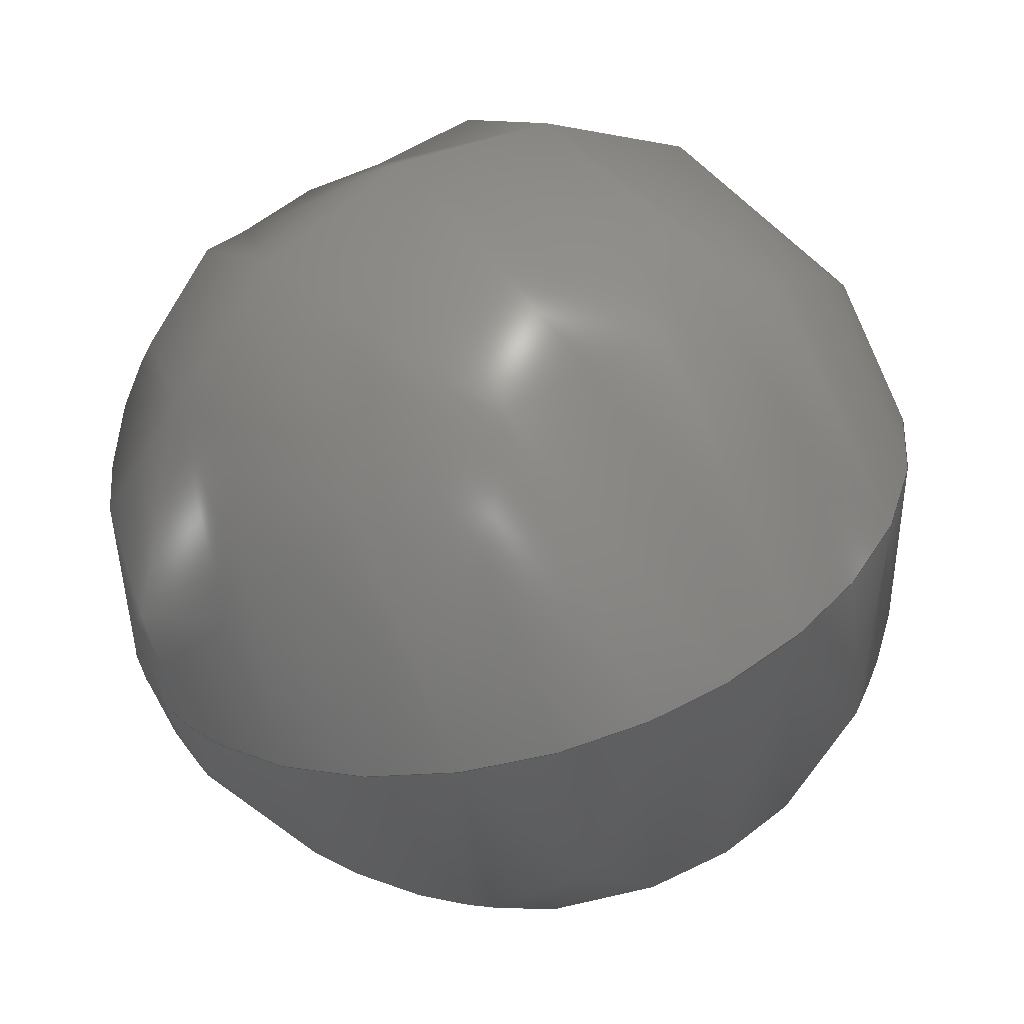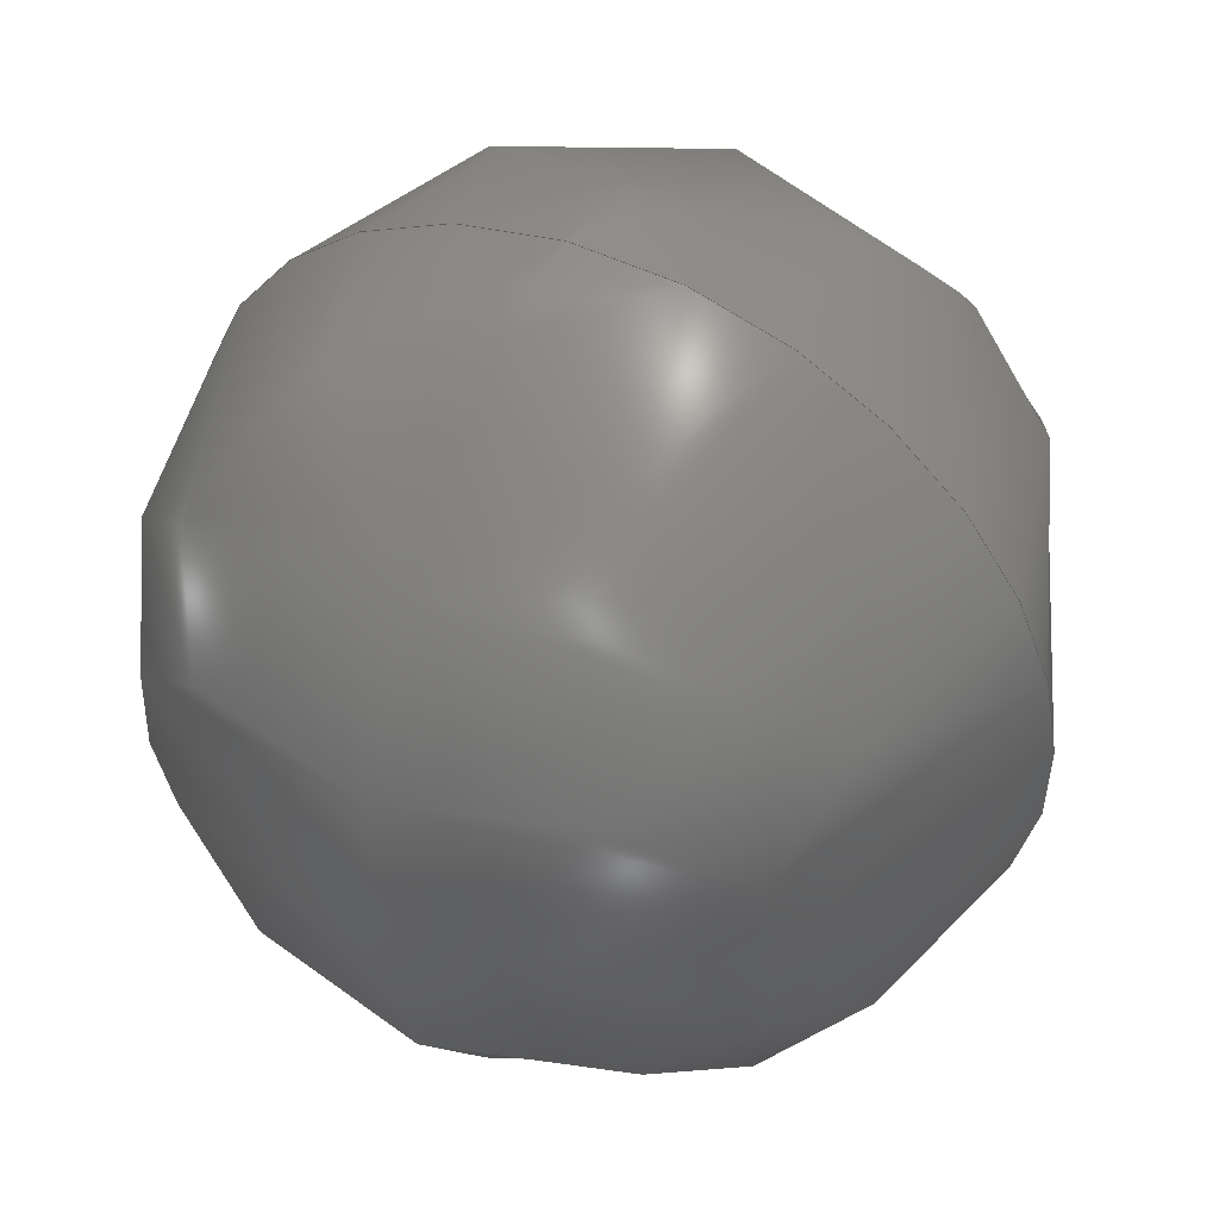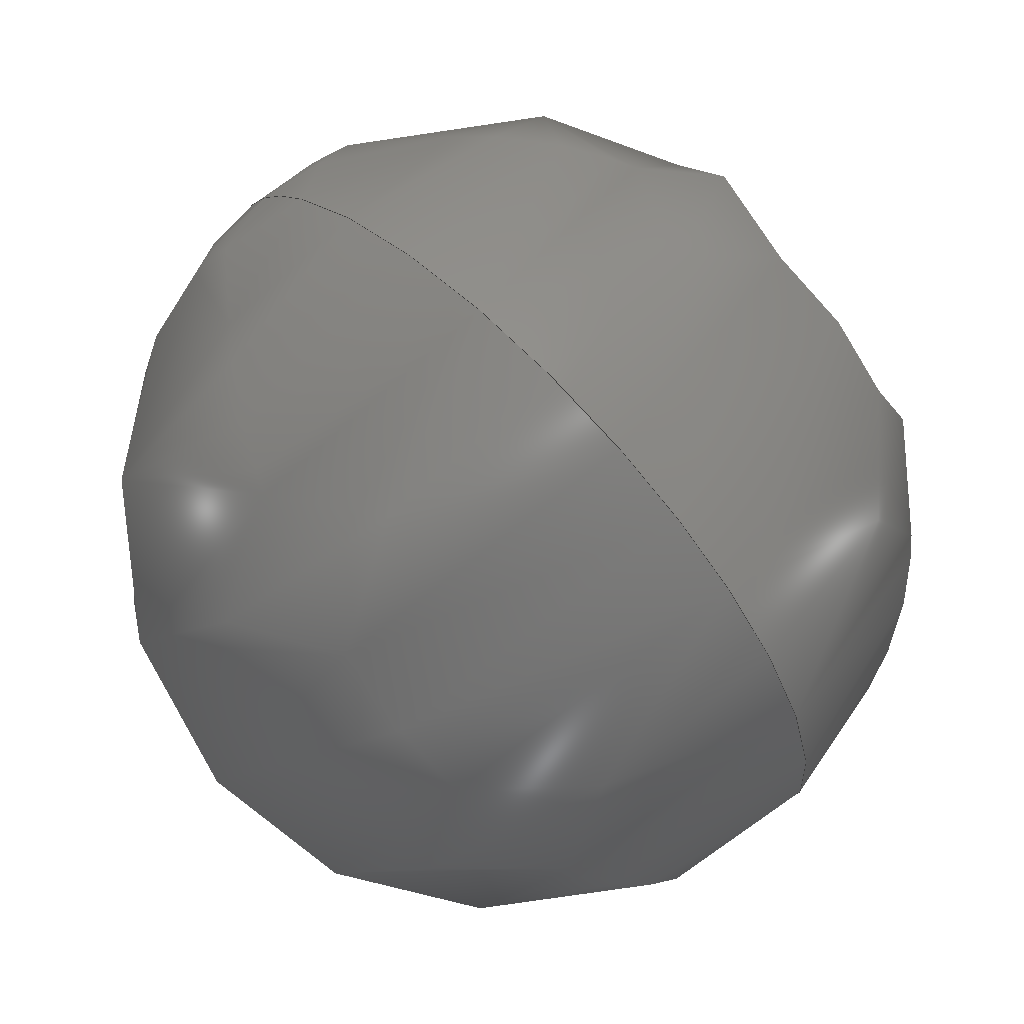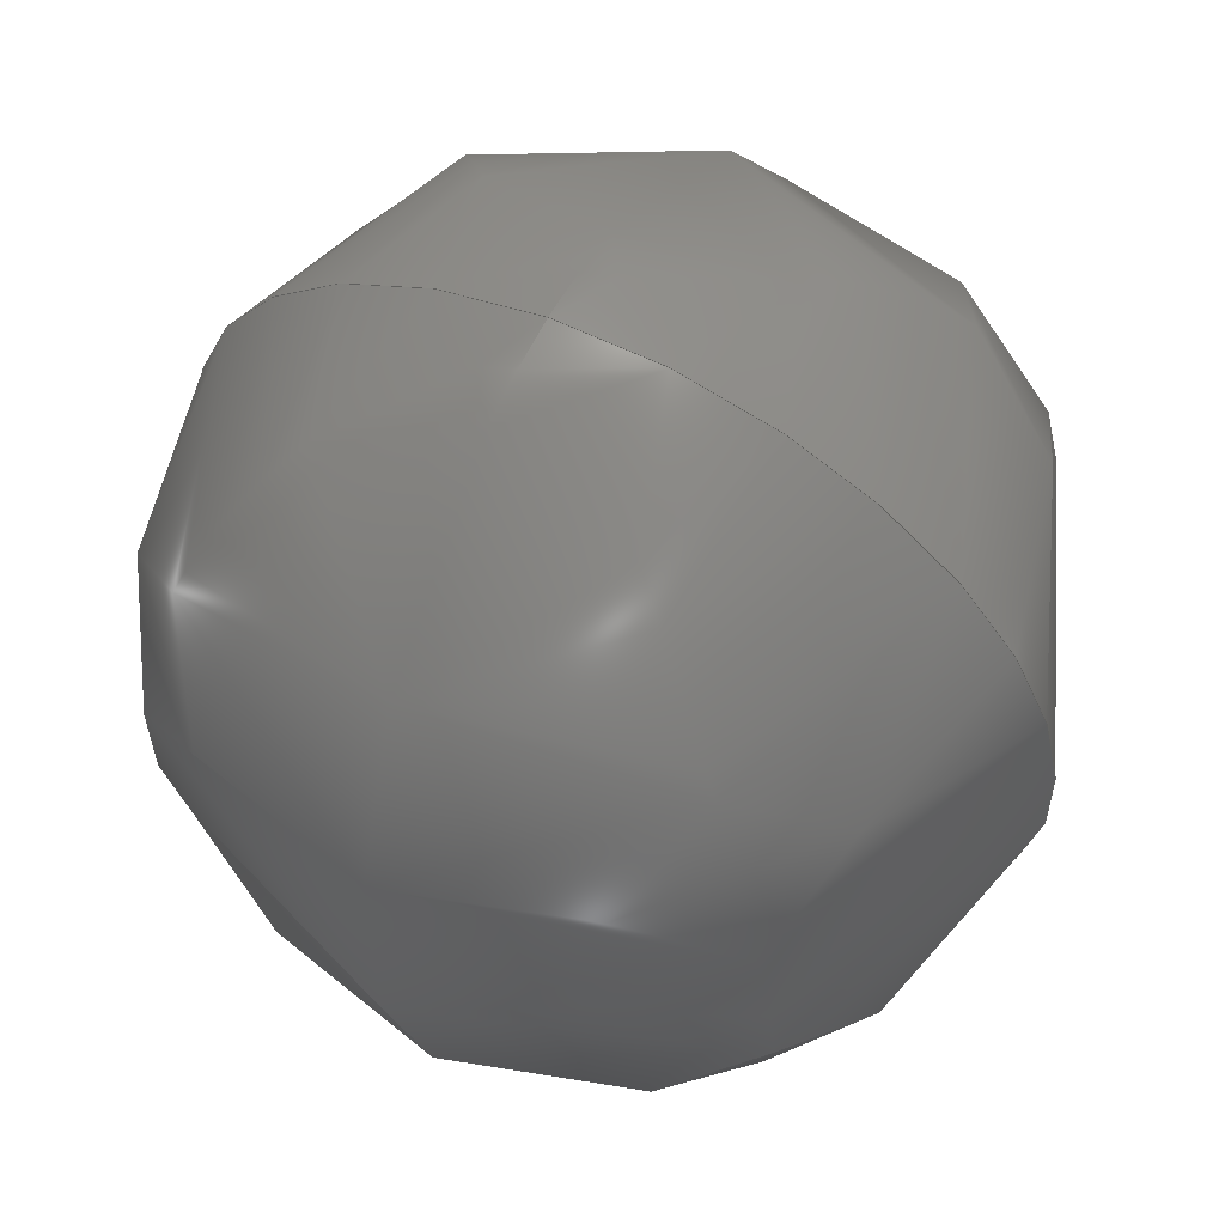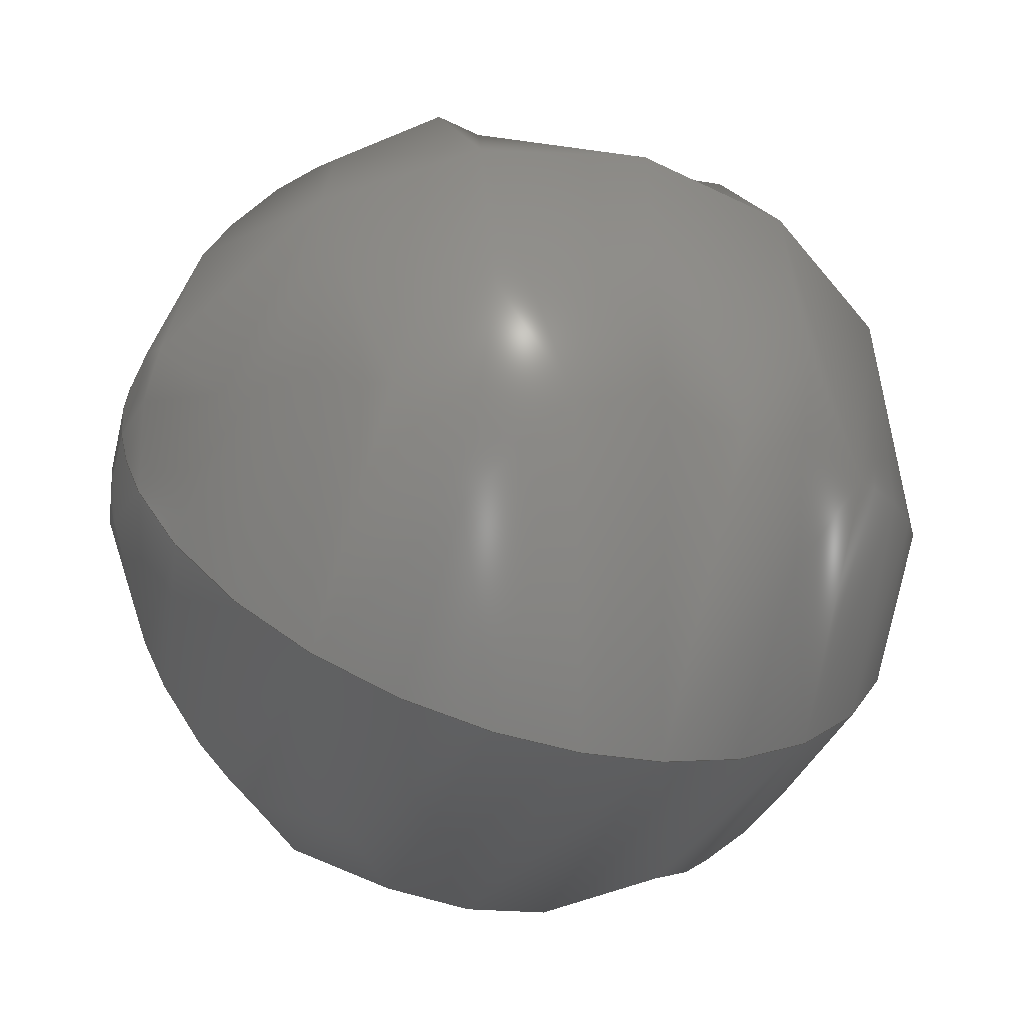
<metadata>
{"format":"step","ext":"stp","renderer":"f3d","projection":"perspective","resolution":1024,"background":"white","views":[{"elev":56.7,"azim":146.6,"up":"+Y"},{"elev":-44.0,"azim":-85.3,"up":"+Y"},{"elev":-71.3,"azim":126.8,"up":"+Z"},{"elev":-33.0,"azim":-83.2,"up":"+Y"},{"elev":-31.9,"azim":159.5,"up":"+Z"}]}
</metadata>
<code>
ISO-10303-21;
DATA;
#1 = APPLICATION_PROTOCOL_DEFINITION('committee draft',
  'automotive_design',1997,#2);
#2 = APPLICATION_CONTEXT(
  'core data for automotive mechanical design processes');
#3 = SHAPE_DEFINITION_REPRESENTATION(#4,#10);
#4 = PRODUCT_DEFINITION_SHAPE('','',#5);
#5 = PRODUCT_DEFINITION('design','',#6,#9);
#6 = PRODUCT_DEFINITION_FORMATION('','',#7);
#7 = PRODUCT('Open CASCADE STEP translator 6.8 218',
  'Open CASCADE STEP translator 6.8 218','',(#8));
#8 = MECHANICAL_CONTEXT('',#2,'mechanical');
#9 = PRODUCT_DEFINITION_CONTEXT('part definition',#2,'design');
#10 = ADVANCED_BREP_SHAPE_REPRESENTATION('',(#11,#15),#171);
#11 = AXIS2_PLACEMENT_3D('',#12,#13,#14);
#12 = CARTESIAN_POINT('',(0,0,0));
#13 = DIRECTION('',(0,0,1));
#14 = DIRECTION('',(1,0,-0));
#15 = MANIFOLD_SOLID_BREP('',#16);
#16 = CLOSED_SHELL('',(#17,#166));
#17 = ADVANCED_FACE('',(#18),#34,.T.);
#18 = FACE_BOUND('',#19,.T.);
#19 = EDGE_LOOP('',(#20,#121));
#20 = ORIENTED_EDGE('',*,*,#21,.T.);
#21 = EDGE_CURVE('',#22,#24,#26,.T.);
#22 = VERTEX_POINT('',#23);
#23 = CARTESIAN_POINT('',(485.3,23.84,
    393.7));
#24 = VERTEX_POINT('',#25);
#25 = CARTESIAN_POINT('',(487.1,23.84,
    393.7));
#26 = SURFACE_CURVE('',#27,(#33,#88),.PCURVE_S1);
#27 = ( BOUNDED_CURVE() B_SPLINE_CURVE(2,(#28,#29,#30,#31,#32),
.UNSPECIFIED.,.F.,.F.) B_SPLINE_CURVE_WITH_KNOTS((3,2,3),(
-1.571,0,1.571),.PIECEWISE_BEZIER_KNOTS.) CURVE() 
GEOMETRIC_REPRESENTATION_ITEM() RATIONAL_B_SPLINE_CURVE((1,
0.7071,1,0.7071,1)) REPRESENTATION_ITEM('') );
#28 = CARTESIAN_POINT('',(485.3,23.84,
    393.7));
#29 = CARTESIAN_POINT('',(485.3,23.41,
    394.5));
#30 = CARTESIAN_POINT('',(486.2,23.41,
    394.5));
#31 = CARTESIAN_POINT('',(487.1,23.41,
    394.5));
#32 = CARTESIAN_POINT('',(487.1,23.84,
    393.7));
#33 = PCURVE('',#34,#60);
#34 = ( BOUNDED_SURFACE() B_SPLINE_SURFACE(2,2,(
    (#35,#36,#37,#38,#39)
    ,(#40,#41,#42,#43,#44)
    ,(#45,#46,#47,#48,#49)
    ,(#50,#51,#52,#53,#54)
    ,(#55,#56,#57,#58,#59
)),.UNSPECIFIED.,.F.,.F.,.F.) B_SPLINE_SURFACE_WITH_KNOTS((3,2,3),(3,2,3
    ),(0,1.571,3.142),(-1.571,0,
1.571),.UNSPECIFIED.) GEOMETRIC_REPRESENTATION_ITEM() 
RATIONAL_B_SPLINE_SURFACE((
    (1,0.7071,1,0.7071,1)
    ,(0.7071,0.5,0.7071,0.5,0.7071)
    ,(1,0.7071,1,0.7071,1)
    ,(0.7071,0.5,0.7071,0.5,0.7071)
,(1,0.7071,1,0.7071,1
))) REPRESENTATION_ITEM('') SURFACE() );
#35 = CARTESIAN_POINT('',(485.3,23.84,
    393.7));
#36 = CARTESIAN_POINT('',(485.3,24.26,
    392.9));
#37 = CARTESIAN_POINT('',(486.2,24.26,
    392.9));
#38 = CARTESIAN_POINT('',(487.1,24.26,
    392.9));
#39 = CARTESIAN_POINT('',(487.1,23.84,
    393.7));
#40 = CARTESIAN_POINT('',(485.3,23.84,
    393.7));
#41 = CARTESIAN_POINT('',(485.3,25.08,
    393.3));
#42 = CARTESIAN_POINT('',(486.2,25.08,
    393.3));
#43 = CARTESIAN_POINT('',(487.1,25.08,
    393.3));
#44 = CARTESIAN_POINT('',(487.1,23.84,
    393.7));
#45 = CARTESIAN_POINT('',(485.3,23.84,
    393.7));
#46 = CARTESIAN_POINT('',(485.3,24.66,
    394.1));
#47 = CARTESIAN_POINT('',(486.2,24.66,
    394.1));
#48 = CARTESIAN_POINT('',(487.1,24.66,
    394.1));
#49 = CARTESIAN_POINT('',(487.1,23.84,
    393.7));
#50 = CARTESIAN_POINT('',(485.3,23.84,
    393.7));
#51 = CARTESIAN_POINT('',(485.3,24.24,
    395));
#52 = CARTESIAN_POINT('',(486.2,24.24,
    395));
#53 = CARTESIAN_POINT('',(487.1,24.24,
    395));
#54 = CARTESIAN_POINT('',(487.1,23.84,
    393.7));
#55 = CARTESIAN_POINT('',(485.3,23.84,
    393.7));
#56 = CARTESIAN_POINT('',(485.3,23.41,
    394.5));
#57 = CARTESIAN_POINT('',(486.2,23.41,
    394.5));
#58 = CARTESIAN_POINT('',(487.1,23.41,
    394.5));
#59 = CARTESIAN_POINT('',(487.1,23.84,
    393.7));
#60 = DEFINITIONAL_REPRESENTATION('',(#61),#87);
#61 = B_SPLINE_CURVE_WITH_KNOTS('',3,(#62,#63,#64,#65,#66,#67,#68,#69,
    #70,#71,#72,#73,#74,#75,#76,#77,#78,#79,#80,#81,#82,#83,#84,#85,#86)
  ,.UNSPECIFIED.,.F.,.F.,(4,1,1,1,1,1,1,1,1,1,1,1,1,1,1,1,1,1,1,1,1,1,4)
  ,(-1.571,-1.428,-1.285,-1.142,
    -0.9996,-0.8568,-0.714,-0.5712,
    -0.4284,-0.2856,-0.1428,2.22e-16,
    0.1428,0.2856,0.4284,0.5712,
    0.714,0.8568,0.9996,1.142,
    1.285,1.428,1.571),.UNSPECIFIED.);
#62 = CARTESIAN_POINT('',(3.142,-1.571));
#63 = CARTESIAN_POINT('',(3.142,-1.523));
#64 = CARTESIAN_POINT('',(3.142,-1.428));
#65 = CARTESIAN_POINT('',(3.142,-1.285));
#66 = CARTESIAN_POINT('',(3.142,-1.142));
#67 = CARTESIAN_POINT('',(3.142,-0.9996));
#68 = CARTESIAN_POINT('',(3.142,-0.8568));
#69 = CARTESIAN_POINT('',(3.142,-0.714));
#70 = CARTESIAN_POINT('',(3.142,-0.5712));
#71 = CARTESIAN_POINT('',(3.142,-0.4284));
#72 = CARTESIAN_POINT('',(3.142,-0.2856));
#73 = CARTESIAN_POINT('',(3.142,-0.1428));
#74 = CARTESIAN_POINT('',(3.142,2.789e-16));
#75 = CARTESIAN_POINT('',(3.142,0.1428));
#76 = CARTESIAN_POINT('',(3.142,0.2856));
#77 = CARTESIAN_POINT('',(3.142,0.4284));
#78 = CARTESIAN_POINT('',(3.142,0.5712));
#79 = CARTESIAN_POINT('',(3.142,0.714));
#80 = CARTESIAN_POINT('',(3.142,0.8568));
#81 = CARTESIAN_POINT('',(3.142,0.9996));
#82 = CARTESIAN_POINT('',(3.142,1.142));
#83 = CARTESIAN_POINT('',(3.142,1.285));
#84 = CARTESIAN_POINT('',(3.142,1.428));
#85 = CARTESIAN_POINT('',(3.142,1.523));
#86 = CARTESIAN_POINT('',(3.142,1.571));
#87 = ( GEOMETRIC_REPRESENTATION_CONTEXT(2) 
PARAMETRIC_REPRESENTATION_CONTEXT() REPRESENTATION_CONTEXT('2D SPACE',''
  ) );
#88 = PCURVE('',#89,#115);
#89 = ( BOUNDED_SURFACE() B_SPLINE_SURFACE(2,2,(
    (#90,#91,#92,#93,#94)
    ,(#95,#96,#97,#98,#99)
    ,(#100,#101,#102,#103,#104)
    ,(#105,#106,#107,#108,#109)
    ,(#110,#111,#112,#113,#114
)),.UNSPECIFIED.,.F.,.F.,.F.) B_SPLINE_SURFACE_WITH_KNOTS((3,2,3),(3,2,3
    ),(3.142,4.712,6.283),(-1.571,0,
    1.571),.PIECEWISE_BEZIER_KNOTS.) 
GEOMETRIC_REPRESENTATION_ITEM() RATIONAL_B_SPLINE_SURFACE((
    (1,0.7071,1,0.7071,1)
    ,(0.7071,0.5,0.7071,0.5,0.7071)
    ,(1,0.7071,1,0.7071,1)
    ,(0.7071,0.5,0.7071,0.5,0.7071)
,(1,0.7071,1,0.7071,1
))) REPRESENTATION_ITEM('') SURFACE() );
#90 = CARTESIAN_POINT('',(485.3,23.84,
    393.7));
#91 = CARTESIAN_POINT('',(485.3,23.41,
    394.5));
#92 = CARTESIAN_POINT('',(486.2,23.41,
    394.5));
#93 = CARTESIAN_POINT('',(487.1,23.41,
    394.5));
#94 = CARTESIAN_POINT('',(487.1,23.84,
    393.7));
#95 = CARTESIAN_POINT('',(485.3,23.84,
    393.7));
#96 = CARTESIAN_POINT('',(485.3,22.59,
    394.1));
#97 = CARTESIAN_POINT('',(486.2,22.59,
    394.1));
#98 = CARTESIAN_POINT('',(487.1,22.59,
    394.1));
#99 = CARTESIAN_POINT('',(487.1,23.84,
    393.7));
#100 = CARTESIAN_POINT('',(485.3,23.84,
    393.7));
#101 = CARTESIAN_POINT('',(485.3,23.01,
    393.3));
#102 = CARTESIAN_POINT('',(486.2,23.01,
    393.3));
#103 = CARTESIAN_POINT('',(487.1,23.01,
    393.3));
#104 = CARTESIAN_POINT('',(487.1,23.84,
    393.7));
#105 = CARTESIAN_POINT('',(485.3,23.84,
    393.7));
#106 = CARTESIAN_POINT('',(485.3,23.43,
    392.5));
#107 = CARTESIAN_POINT('',(486.2,23.43,
    392.5));
#108 = CARTESIAN_POINT('',(487.1,23.43,
    392.5));
#109 = CARTESIAN_POINT('',(487.1,23.84,
    393.7));
#110 = CARTESIAN_POINT('',(485.3,23.84,
    393.7));
#111 = CARTESIAN_POINT('',(485.3,24.26,
    392.9));
#112 = CARTESIAN_POINT('',(486.2,24.26,
    392.9));
#113 = CARTESIAN_POINT('',(487.1,24.26,
    392.9));
#114 = CARTESIAN_POINT('',(487.1,23.84,
    393.7));
#115 = DEFINITIONAL_REPRESENTATION('',(#116),#120);
#116 = LINE('',#117,#118);
#117 = CARTESIAN_POINT('',(3.142,0));
#118 = VECTOR('',#119,1);
#119 = DIRECTION('',(0,1));
#120 = ( GEOMETRIC_REPRESENTATION_CONTEXT(2) 
PARAMETRIC_REPRESENTATION_CONTEXT() REPRESENTATION_CONTEXT('2D SPACE',''
  ) );
#121 = ORIENTED_EDGE('',*,*,#122,.F.);
#122 = EDGE_CURVE('',#22,#24,#123,.T.);
#123 = SURFACE_CURVE('',#124,(#130,#137),.PCURVE_S1);
#124 = ( BOUNDED_CURVE() B_SPLINE_CURVE(2,(#125,#126,#127,#128,#129),
.UNSPECIFIED.,.F.,.F.) B_SPLINE_CURVE_WITH_KNOTS((3,2,3),(
-1.571,0,1.571),.PIECEWISE_BEZIER_KNOTS.) CURVE() 
GEOMETRIC_REPRESENTATION_ITEM() RATIONAL_B_SPLINE_CURVE((1,
0.7071,1,0.7071,1)) REPRESENTATION_ITEM('') );
#125 = CARTESIAN_POINT('',(485.3,23.84,
    393.7));
#126 = CARTESIAN_POINT('',(485.3,24.26,
    392.9));
#127 = CARTESIAN_POINT('',(486.2,24.26,
    392.9));
#128 = CARTESIAN_POINT('',(487.1,24.26,
    392.9));
#129 = CARTESIAN_POINT('',(487.1,23.84,
    393.7));
#130 = PCURVE('',#34,#131);
#131 = DEFINITIONAL_REPRESENTATION('',(#132),#136);
#132 = LINE('',#133,#134);
#133 = CARTESIAN_POINT('',(0,0));
#134 = VECTOR('',#135,1);
#135 = DIRECTION('',(0,1));
#136 = ( GEOMETRIC_REPRESENTATION_CONTEXT(2) 
PARAMETRIC_REPRESENTATION_CONTEXT() REPRESENTATION_CONTEXT('2D SPACE',''
  ) );
#137 = PCURVE('',#89,#138);
#138 = DEFINITIONAL_REPRESENTATION('',(#139),#165);
#139 = B_SPLINE_CURVE_WITH_KNOTS('',3,(#140,#141,#142,#143,#144,#145,
    #146,#147,#148,#149,#150,#151,#152,#153,#154,#155,#156,#157,#158,
    #159,#160,#161,#162,#163,#164),.UNSPECIFIED.,.F.,.F.,(4,1,1,1,1,1,1,
    1,1,1,1,1,1,1,1,1,1,1,1,1,1,1,4),(-1.571,-1.428,
    -1.285,-1.142,-0.9996,-0.8568,
    -0.714,-0.5712,-0.4284,-0.2856,
    -0.1428,2.22e-16,0.1428,0.2856,
    0.4284,0.5712,0.714,0.8568,
    0.9996,1.142,1.285,1.428,
    1.571),.UNSPECIFIED.);
#140 = CARTESIAN_POINT('',(6.283,-1.571));
#141 = CARTESIAN_POINT('',(6.283,-1.523));
#142 = CARTESIAN_POINT('',(6.283,-1.428));
#143 = CARTESIAN_POINT('',(6.283,-1.285));
#144 = CARTESIAN_POINT('',(6.283,-1.142));
#145 = CARTESIAN_POINT('',(6.283,-0.9996));
#146 = CARTESIAN_POINT('',(6.283,-0.8568));
#147 = CARTESIAN_POINT('',(6.283,-0.714));
#148 = CARTESIAN_POINT('',(6.283,-0.5712));
#149 = CARTESIAN_POINT('',(6.283,-0.4284));
#150 = CARTESIAN_POINT('',(6.283,-0.2856));
#151 = CARTESIAN_POINT('',(6.283,-0.1428));
#152 = CARTESIAN_POINT('',(6.283,3.904e-17));
#153 = CARTESIAN_POINT('',(6.283,0.1428));
#154 = CARTESIAN_POINT('',(6.283,0.2856));
#155 = CARTESIAN_POINT('',(6.283,0.4284));
#156 = CARTESIAN_POINT('',(6.283,0.5712));
#157 = CARTESIAN_POINT('',(6.283,0.714));
#158 = CARTESIAN_POINT('',(6.283,0.8568));
#159 = CARTESIAN_POINT('',(6.283,0.9996));
#160 = CARTESIAN_POINT('',(6.283,1.142));
#161 = CARTESIAN_POINT('',(6.283,1.285));
#162 = CARTESIAN_POINT('',(6.283,1.428));
#163 = CARTESIAN_POINT('',(6.283,1.523));
#164 = CARTESIAN_POINT('',(6.283,1.571));
#165 = ( GEOMETRIC_REPRESENTATION_CONTEXT(2) 
PARAMETRIC_REPRESENTATION_CONTEXT() REPRESENTATION_CONTEXT('2D SPACE',''
  ) );
#166 = ADVANCED_FACE('',(#167),#89,.T.);
#167 = FACE_BOUND('',#168,.T.);
#168 = EDGE_LOOP('',(#169,#170));
#169 = ORIENTED_EDGE('',*,*,#122,.T.);
#170 = ORIENTED_EDGE('',*,*,#21,.F.);
#171 = ( GEOMETRIC_REPRESENTATION_CONTEXT(3) 
GLOBAL_UNCERTAINTY_ASSIGNED_CONTEXT((#175)) GLOBAL_UNIT_ASSIGNED_CONTEXT
((#172,#173,#174)) REPRESENTATION_CONTEXT('Context #1',
  '3D Context with UNIT and UNCERTAINTY') );
#172 = ( LENGTH_UNIT() NAMED_UNIT(*) SI_UNIT(.MILLI.,.METRE.) );
#173 = ( NAMED_UNIT(*) PLANE_ANGLE_UNIT() SI_UNIT($,.RADIAN.) );
#174 = ( NAMED_UNIT(*) SI_UNIT($,.STERADIAN.) SOLID_ANGLE_UNIT() );
#175 = UNCERTAINTY_MEASURE_WITH_UNIT(LENGTH_MEASURE(1e-07),#172,
  'distance_accuracy_value','confusion accuracy');
#176 = PRODUCT_TYPE('part',$,(#7));
ENDSEC;
END-ISO-10303-21;

</code>
